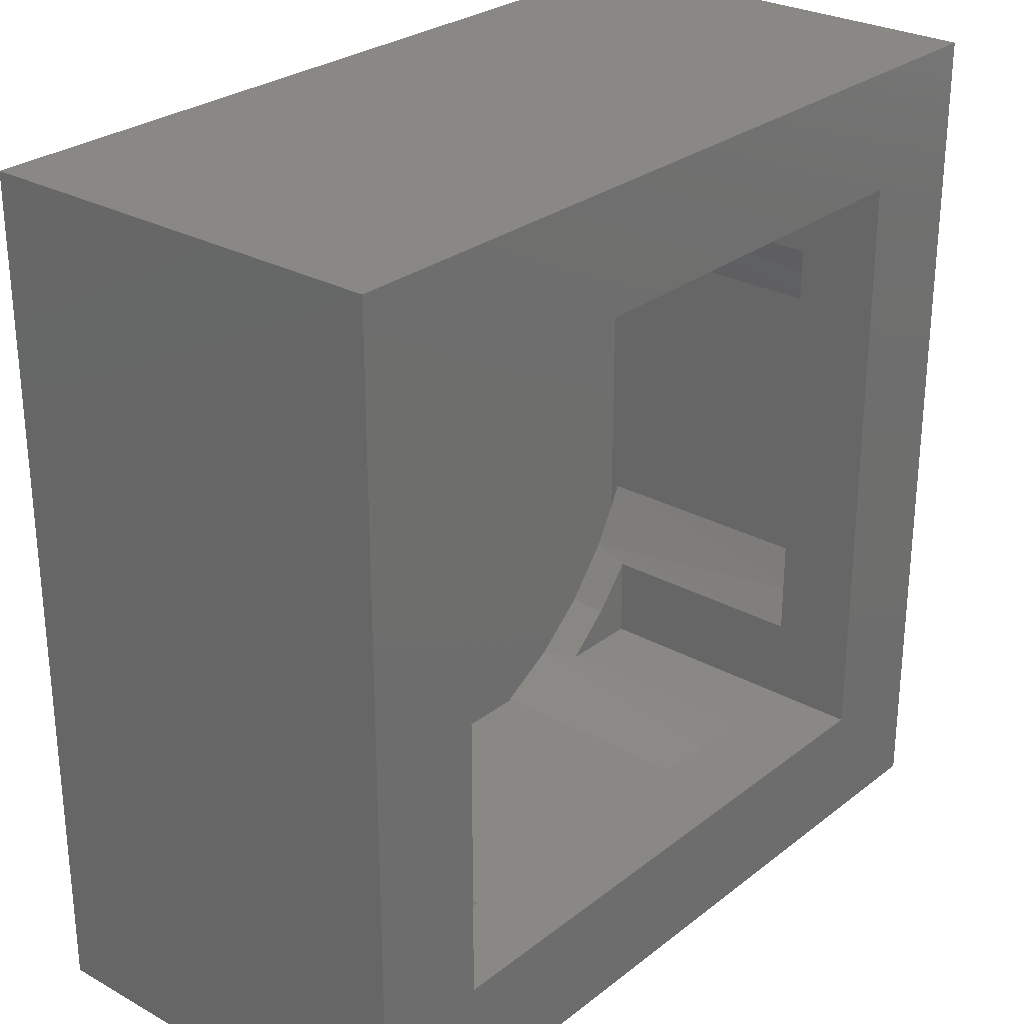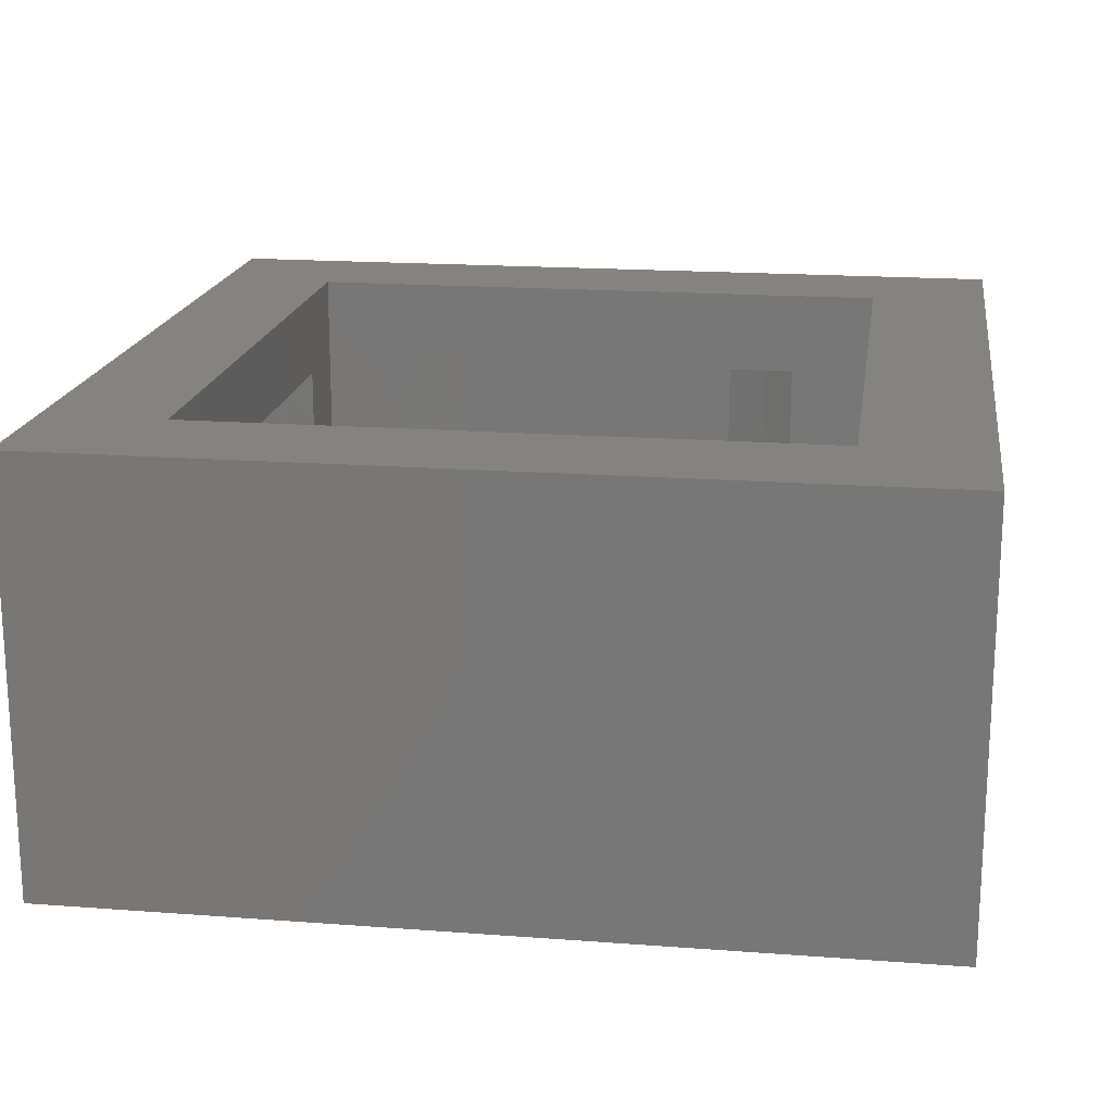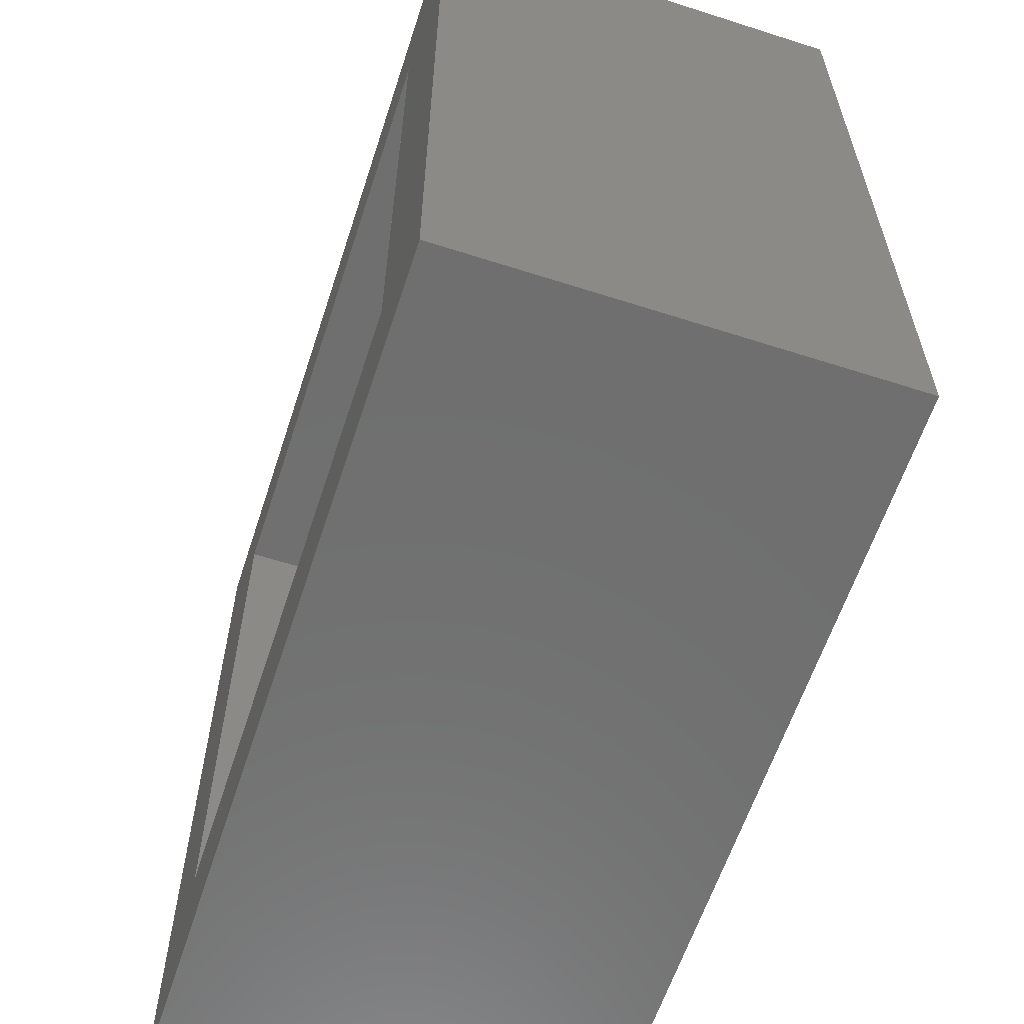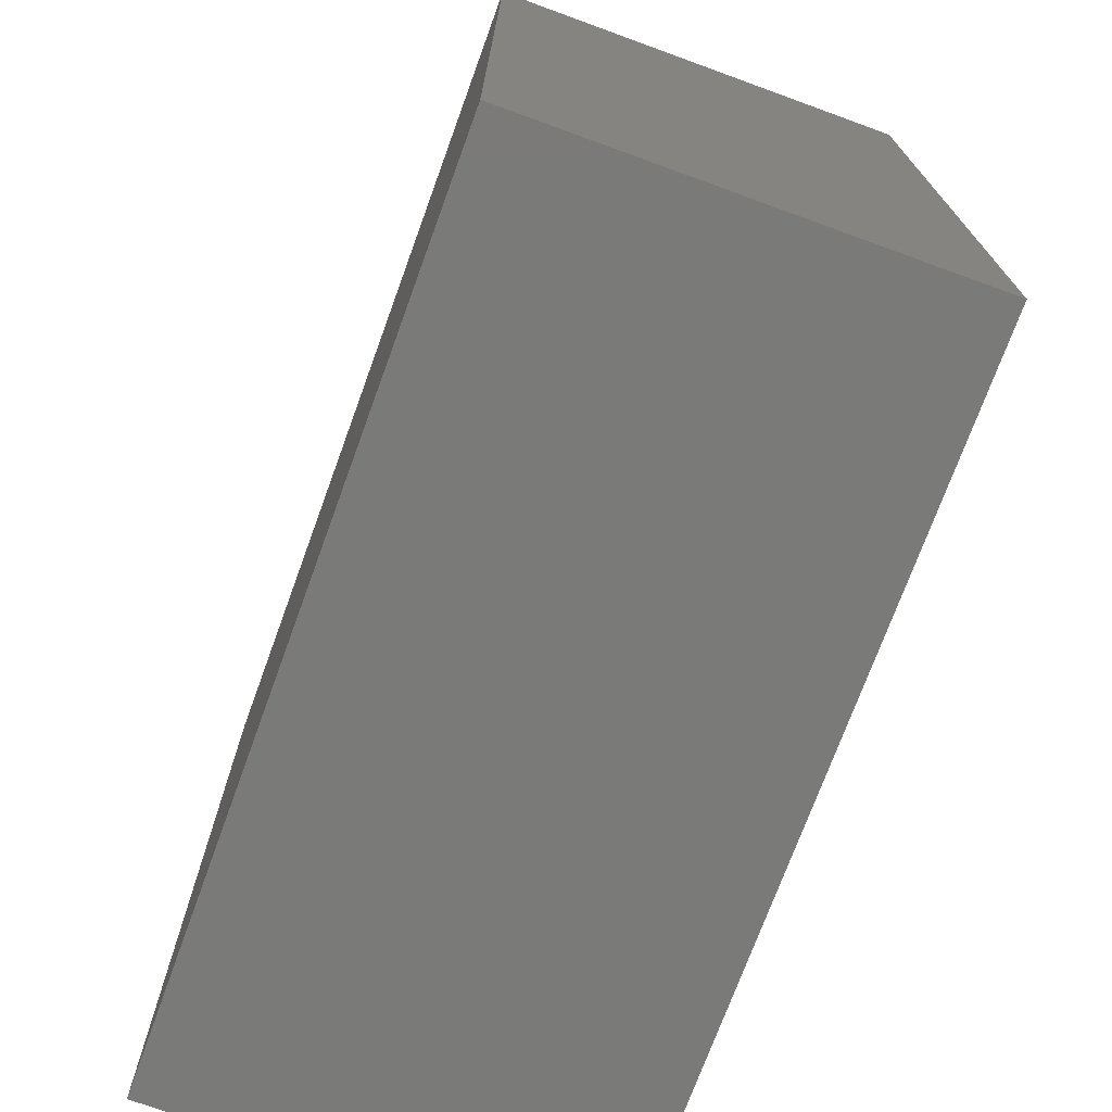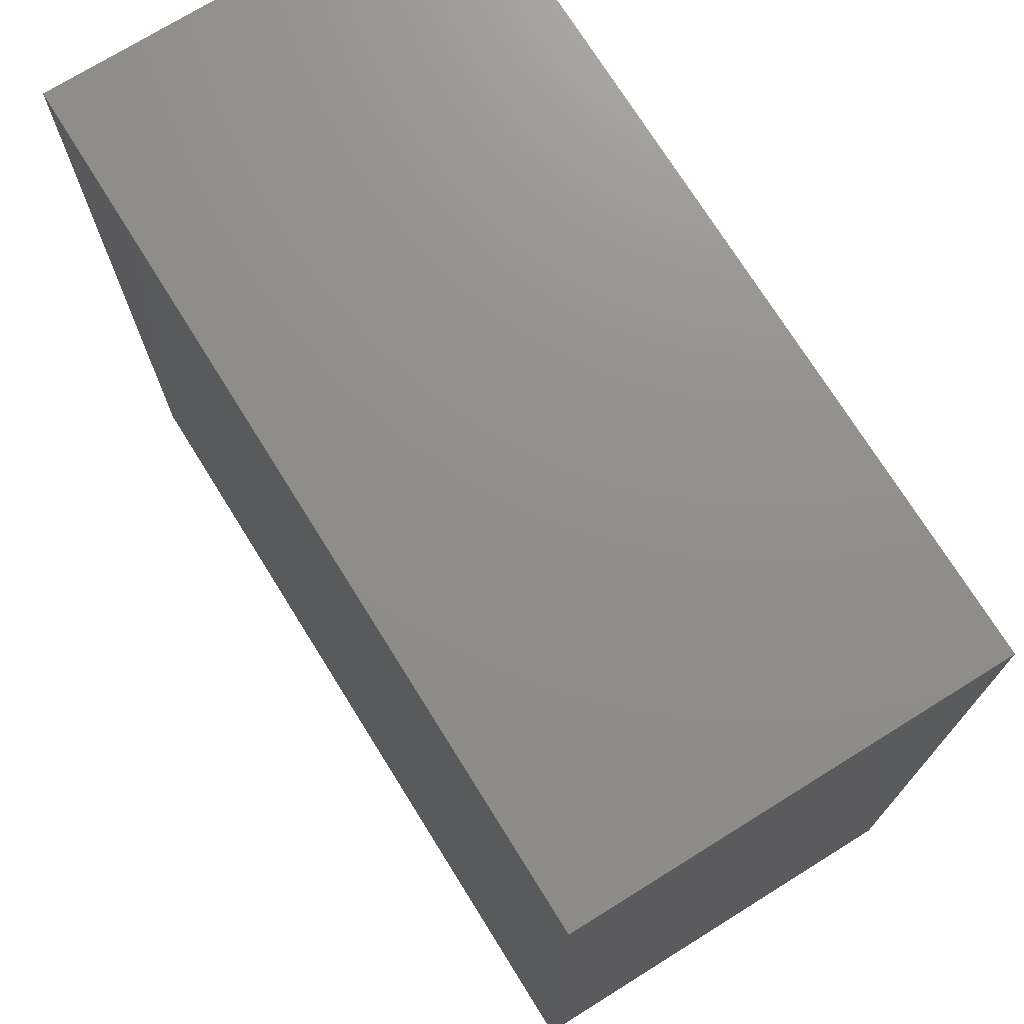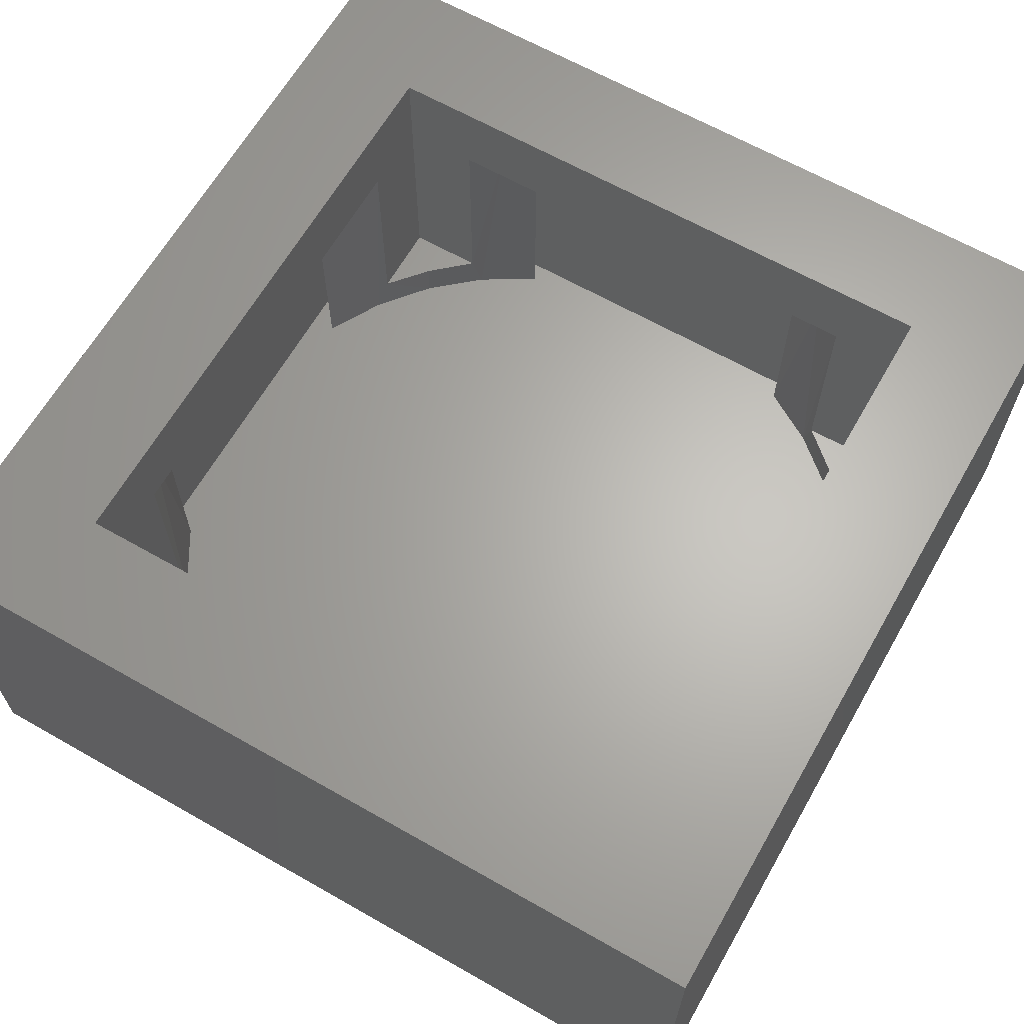
<metadata>
{"format":"stl","ext":"stl","renderer":"f3d","projection":"perspective","resolution":1024,"background":"white","views":[{"elev":27.5,"azim":130.3,"up":"+Z"},{"elev":18.1,"azim":98.3,"up":"+Y"},{"elev":-61.1,"azim":-108.1,"up":"+Z"},{"elev":-73.0,"azim":70.0,"up":"+Z"},{"elev":73.1,"azim":58.1,"up":"+Z"},{"elev":64.6,"azim":-60.2,"up":"+Y"}]}
</metadata>
<code>
# stl→obj: 136 verts, 266 faces
v -0.1372 -0.07031 0.4375
v -0.1372 -0.1328 0.4375
v -0.04214 -0.07031 0.4713
v -0.04214 -0.1328 0.4713
v 0.05728 -0.07031 0.4884
v 0.05728 -0.1328 0.4884
v 0.1582 -0.07031 0.4884
v 0.1582 -0.1328 0.4884
v 0.2576 -0.07031 0.4713
v 0.2576 -0.1328 0.4713
v 0.3527 -0.07031 0.4375
v 0.3527 -0.1328 0.4375
v -0.4844 -0.07031 -0.1016
v -0.4844 -0.1328 -0.1016
v -0.4791 -0.07031 -0.02273
v -0.4791 -0.1328 -0.02273
v -0.4634 -0.07031 0.05469
v -0.4634 -0.1328 0.05469
v -0.4375 -0.07031 0.1293
v -0.4375 -0.1328 0.1293
v 0.6406 -0.07031 0.1565
v 0.6406 -0.1328 0.1565
v 0.6733 -0.07031 0.0738
v 0.6733 -0.1328 0.0738
v 0.6932 -0.07031 -0.01288
v 0.6932 -0.1328 -0.01288
v 0.6998 -0.07031 -0.1016
v 0.6998 -0.1328 -0.1016
v 0.6932 -0.07031 -0.1902
v 0.6932 -0.1328 -0.1902
v 0.6733 -0.07031 -0.2769
v 0.6733 -0.1328 -0.2769
v 0.6406 -0.07031 -0.3597
v 0.6406 -0.1328 -0.3597
v -0.4375 -0.07031 -0.3325
v -0.4375 -0.1328 -0.3325
v -0.4634 -0.07031 -0.2578
v -0.4634 -0.1328 -0.2578
v -0.4791 -0.07031 -0.1804
v -0.4791 -0.1328 -0.1804
v 0.3527 -0.07031 -0.6406
v 0.3527 -0.1328 -0.6406
v 0.2576 -0.07031 -0.6744
v 0.2576 -0.1328 -0.6744
v 0.1582 -0.07031 -0.6915
v 0.1582 -0.1328 -0.6915
v 0.05728 -0.07031 -0.6915
v 0.05728 -0.1328 -0.6915
v -0.04214 -0.07031 -0.6744
v -0.04214 -0.1328 -0.6744
v -0.1372 -0.07031 -0.6406
v -0.1372 -0.1328 -0.6406
v -0.3147 -0.4766 0.3134
v -0.3854 -0.5391 0.2261
v -0.375 -0.4766 0.2413
v -0.4093 -0.1328 0.187
v -0.375 -0.1328 0.2413
v -0.3163 -0.5391 0.3117
v -0.2437 -0.4766 0.375
v -0.2326 -0.5391 0.3829
v -0.2437 -0.1328 0.375
v -0.1921 -0.1328 0.409
v -0.4375 -0.5391 0.1293
v -0.1372 -0.5391 0.4375
v 0.5228 -0.4766 0.3207
v 0.442 -0.5391 0.3872
v 0.4591 -0.4766 0.375
v 0.4075 -0.1328 0.409
v 0.4591 -0.1328 0.375
v 0.5212 -0.5391 0.3222
v 0.5781 -0.4766 0.258
v 0.5881 -0.5391 0.2446
v 0.5781 -0.1328 0.258
v 0.6119 -0.1328 0.2089
v 0.3527 -0.5391 0.4375
v 0.6406 -0.5391 0.1565
v 0.5228 -0.4766 -0.5239
v 0.5881 -0.5391 -0.4477
v 0.5781 -0.4766 -0.4612
v 0.6119 -0.1328 -0.412
v 0.5781 -0.1328 -0.4612
v 0.5212 -0.5391 -0.5253
v 0.4591 -0.4766 -0.5781
v 0.442 -0.5391 -0.5903
v 0.4591 -0.1328 -0.5781
v 0.4075 -0.1328 -0.6122
v 0.6406 -0.5391 -0.3597
v 0.3527 -0.5391 -0.6406
v -0.3147 -0.4766 -0.5165
v -0.2326 -0.5391 -0.5861
v -0.2437 -0.4766 -0.5781
v -0.1921 -0.1328 -0.6122
v -0.2437 -0.1328 -0.5781
v -0.3163 -0.5391 -0.5148
v -0.375 -0.4766 -0.4444
v -0.3854 -0.5391 -0.4293
v -0.375 -0.1328 -0.4444
v -0.4093 -0.1328 -0.3901
v -0.1372 -0.5391 -0.6406
v -0.4375 -0.5391 -0.3325
v 0.6406 -0.5391 0.4375
v 0.6406 -0.5391 -0.6406
v -0.4375 -0.5391 -0.6406
v 0.6406 -0.0625 0.4375
v 0.6406 -0.0625 -0.6406
v 0.1077 -0.07031 -0.6406
v -0.4375 -0.0625 -0.6406
v -0.4375 -0.5391 0.4375
v -0.4375 -0.0625 0.4375
v 0.1077 -0.07031 0.4375
v 0.7031 -0.0625 -0.7031
v -0.5 -0.0625 -0.7031
v -0.5 -0.0625 0.5
v 0.7031 -0.0625 0.5
v -0.5 -0.6016 0.5
v -0.5 -0.6016 -0.7031
v 0.7031 -0.6016 -0.7031
v 0.7031 -0.6016 0.5
v 0.5781 -0.4766 -0.5781
v 0.5781 -0.4766 0.375
v -0.375 -0.4766 0.375
v -0.375 -0.4766 -0.5781
v -0.375 3.816e-17 -0.5781
v -0.375 1.44e-16 0.375
v 0.1077 -0.1328 -0.5781
v 0.5781 1.44e-16 -0.5781
v 0.5781 2.498e-16 0.375
v 0.1077 -0.1328 0.375
v -0.5625 1.44e-16 0.5625
v -0.5625 -3.469e-18 -0.7656
v 0.7656 1.44e-16 -0.7656
v 0.7656 2.914e-16 0.5625
v -0.5625 -0.6641 -0.7656
v 0.7656 -0.6641 -0.7656
v 0.7656 -0.6641 0.5625
v -0.5625 -0.6641 0.5625
f 1 2 3
f 3 2 4
f 3 4 5
f 5 4 6
f 5 6 7
f 7 6 8
f 7 8 9
f 9 8 10
f 9 10 11
f 11 10 12
f 13 14 15
f 15 14 16
f 15 16 17
f 17 16 18
f 17 18 19
f 19 18 20
f 21 22 23
f 23 22 24
f 23 24 25
f 25 24 26
f 25 26 27
f 27 26 28
f 27 28 29
f 29 28 30
f 29 30 31
f 31 30 32
f 31 32 33
f 33 32 34
f 35 36 37
f 37 36 38
f 37 38 39
f 39 38 40
f 39 40 13
f 13 40 14
f 41 42 43
f 43 42 44
f 43 44 45
f 45 44 46
f 45 46 47
f 47 46 48
f 47 48 49
f 49 48 50
f 49 50 51
f 51 50 52
f 53 54 55
f 55 54 56
f 55 56 57
f 54 53 58
f 58 53 59
f 58 59 60
f 60 59 61
f 60 61 62
f 63 20 54
f 54 20 56
f 2 64 62
f 62 64 60
f 65 66 67
f 67 66 68
f 67 68 69
f 66 65 70
f 70 65 71
f 70 71 72
f 72 71 73
f 72 73 74
f 66 75 68
f 68 75 12
f 22 76 74
f 74 76 72
f 77 78 79
f 79 78 80
f 79 80 81
f 78 77 82
f 82 77 83
f 82 83 84
f 84 83 85
f 84 85 86
f 78 87 80
f 80 87 34
f 42 88 86
f 86 88 84
f 89 90 91
f 91 90 92
f 91 92 93
f 90 89 94
f 94 89 95
f 94 95 96
f 96 95 97
f 96 97 98
f 90 99 92
f 92 99 52
f 36 100 98
f 98 100 96
f 73 81 80
f 73 80 34
f 73 34 32
f 73 32 30
f 73 30 28
f 73 28 26
f 73 26 24
f 73 24 22
f 73 22 74
f 8 6 4
f 61 69 62
f 62 69 68
f 62 68 2
f 2 68 12
f 2 12 4
f 4 12 10
f 4 10 8
f 44 48 46
f 85 93 86
f 86 93 92
f 86 92 42
f 42 92 52
f 42 52 44
f 44 52 50
f 44 50 48
f 57 56 20
f 57 20 18
f 57 18 16
f 57 16 14
f 57 14 40
f 57 40 38
f 57 38 36
f 57 36 98
f 57 98 97
f 101 75 66
f 101 66 70
f 101 70 72
f 101 72 76
f 102 87 78
f 102 78 82
f 102 82 84
f 102 84 88
f 103 99 90
f 103 90 94
f 103 94 96
f 103 96 100
f 104 101 76
f 104 76 22
f 104 22 21
f 104 21 33
f 104 33 105
f 105 33 102
f 102 33 34
f 102 34 87
f 103 52 99
f 105 102 88
f 105 88 42
f 105 42 41
f 105 41 106
f 51 52 103
f 51 103 107
f 51 107 105
f 51 105 106
f 108 20 63
f 19 20 108
f 19 108 109
f 19 109 107
f 19 107 35
f 103 100 107
f 107 100 36
f 107 36 35
f 108 63 54
f 108 54 58
f 108 58 60
f 108 60 64
f 109 108 64
f 109 64 2
f 109 2 1
f 109 1 110
f 109 110 11
f 109 11 104
f 104 11 101
f 101 11 12
f 101 12 75
f 47 49 43
f 45 47 43
f 51 106 49
f 49 106 41
f 49 41 43
f 19 35 37
f 19 37 39
f 19 39 13
f 19 13 15
f 19 15 17
f 21 23 25
f 21 25 27
f 21 27 29
f 21 29 31
f 21 31 33
f 3 5 7
f 9 3 7
f 11 110 9
f 9 110 1
f 9 1 3
f 111 105 112
f 112 105 107
f 112 107 113
f 113 107 109
f 113 109 114
f 114 109 104
f 114 104 111
f 111 104 105
f 115 116 113
f 113 116 112
f 116 117 112
f 112 117 111
f 117 118 111
f 111 118 114
f 118 115 114
f 114 115 113
f 116 115 117
f 117 115 118
f 83 77 119
f 77 79 119
f 71 65 120
f 65 67 120
f 59 53 121
f 53 55 121
f 95 89 122
f 89 91 122
f 123 95 122
f 95 123 97
f 97 123 124
f 97 124 57
f 57 124 121
f 57 121 55
f 93 125 123
f 123 125 85
f 123 85 126
f 126 85 83
f 126 83 119
f 122 91 123
f 123 91 93
f 127 71 120
f 71 127 73
f 73 127 126
f 73 126 81
f 81 126 119
f 81 119 79
f 69 128 127
f 127 128 61
f 127 61 124
f 124 61 59
f 124 59 121
f 120 67 127
f 127 67 69
f 129 123 130
f 130 123 126
f 130 126 131
f 123 129 124
f 124 129 132
f 124 132 127
f 127 132 131
f 127 131 126
f 133 130 134
f 134 130 131
f 134 131 135
f 135 131 132
f 135 132 136
f 136 132 129
f 136 129 133
f 133 129 130
f 133 134 136
f 136 134 135

</code>
